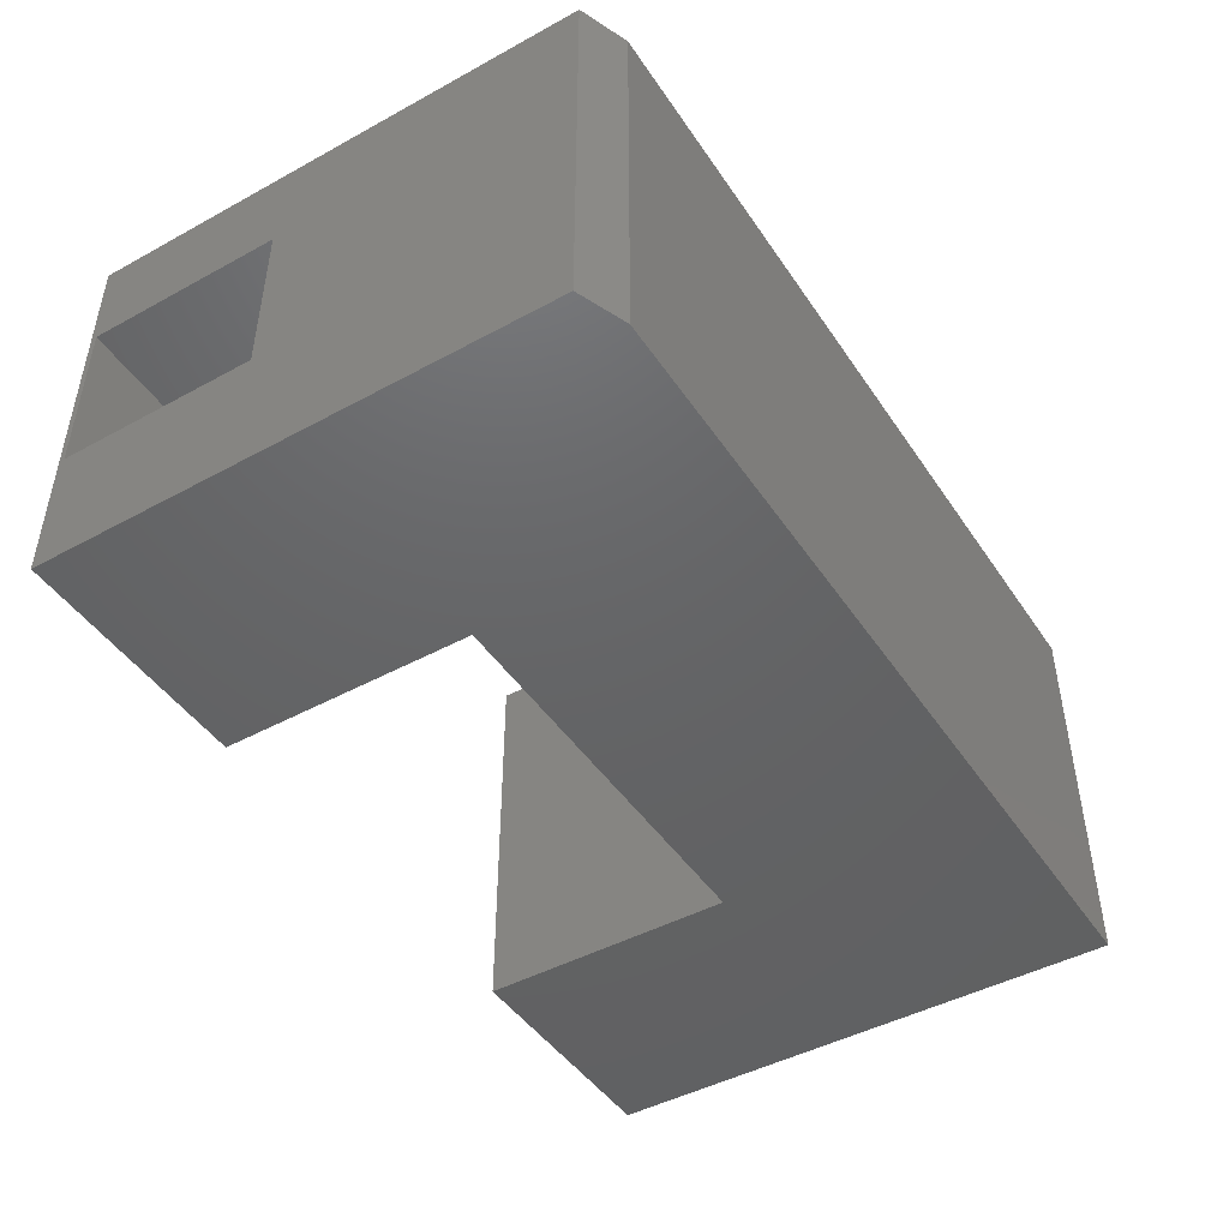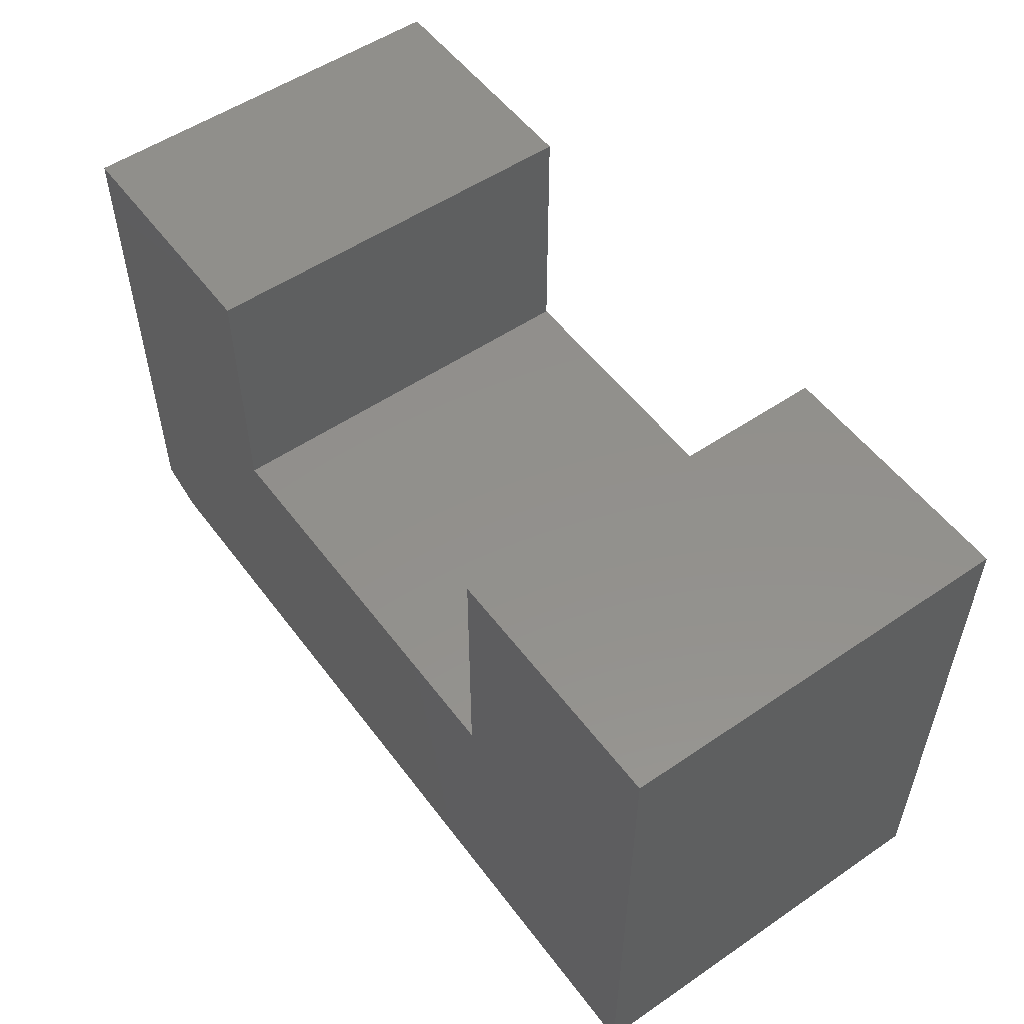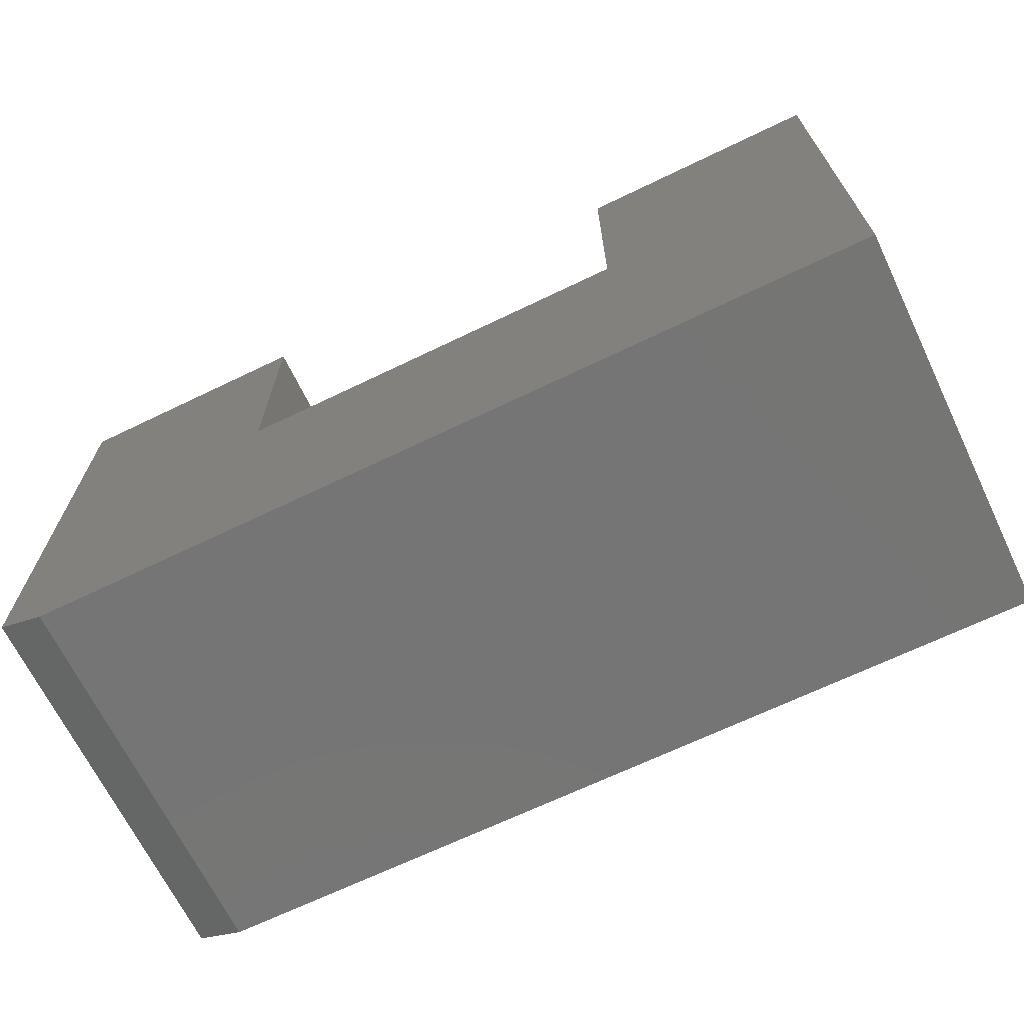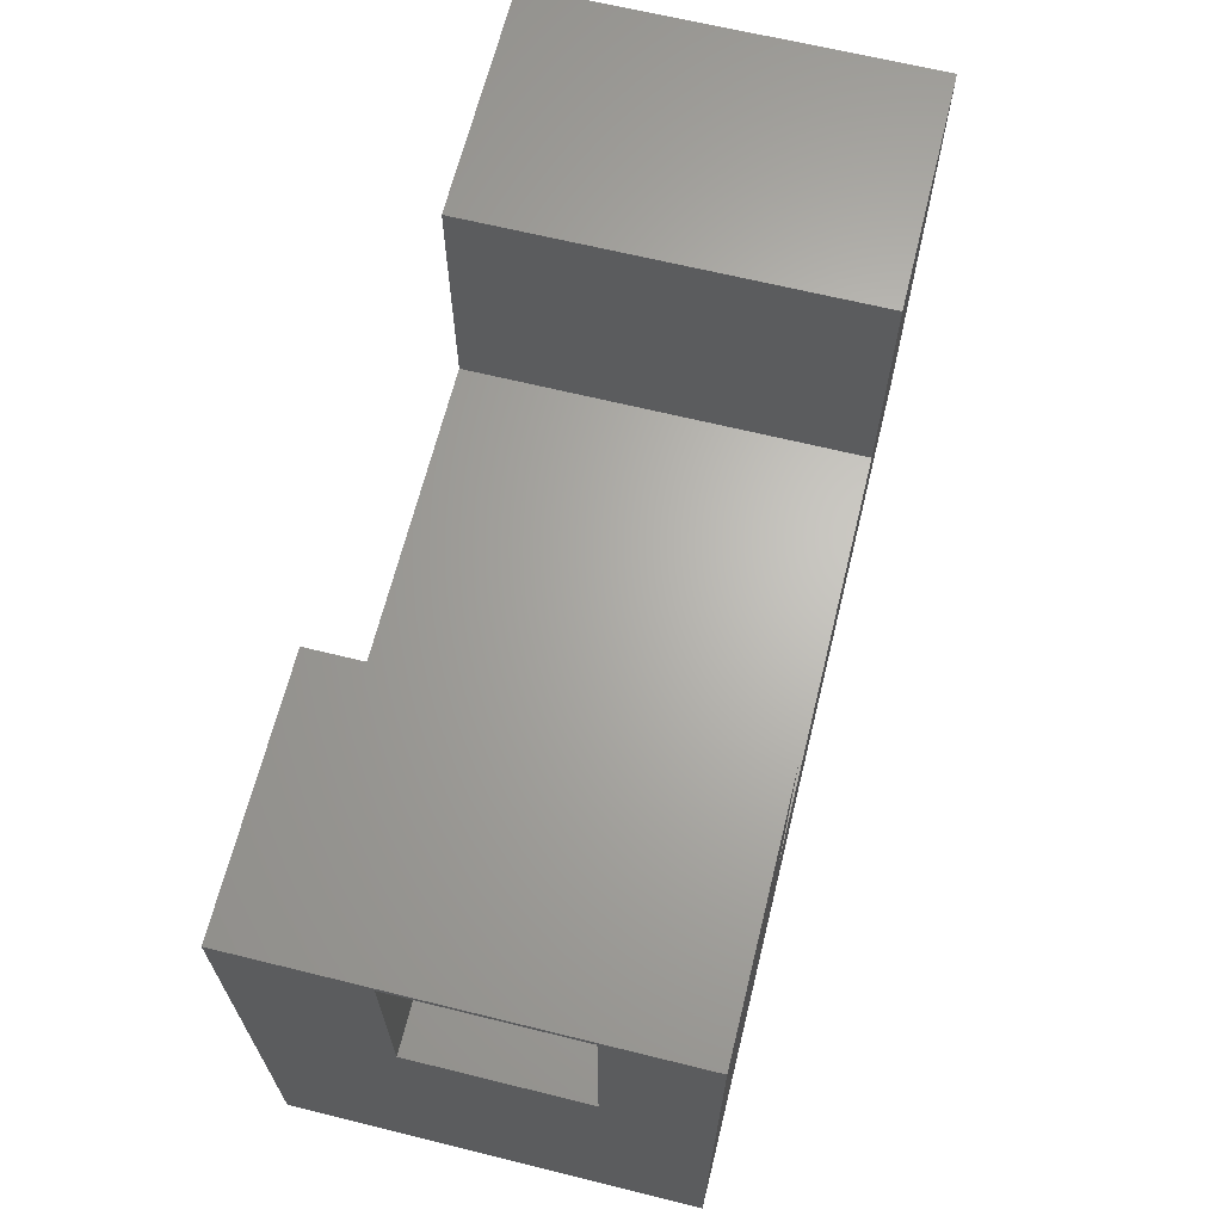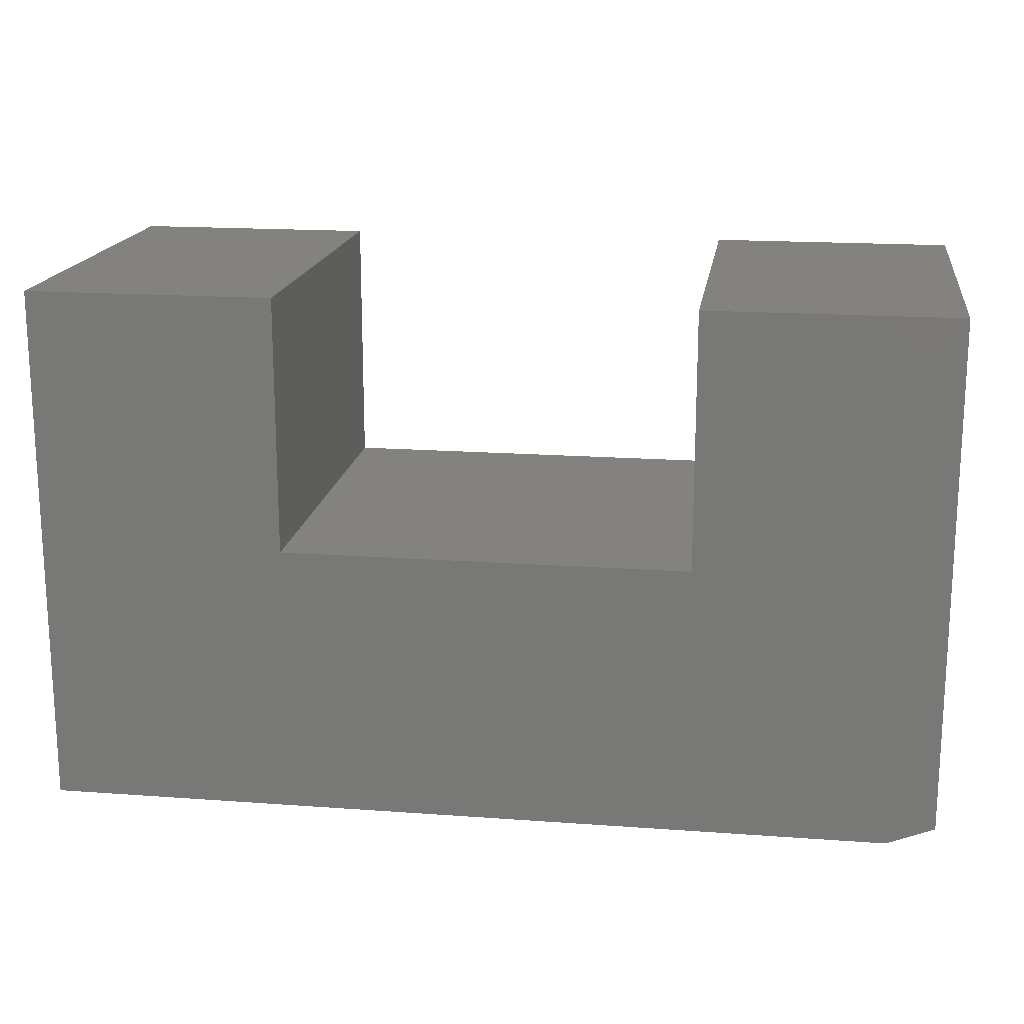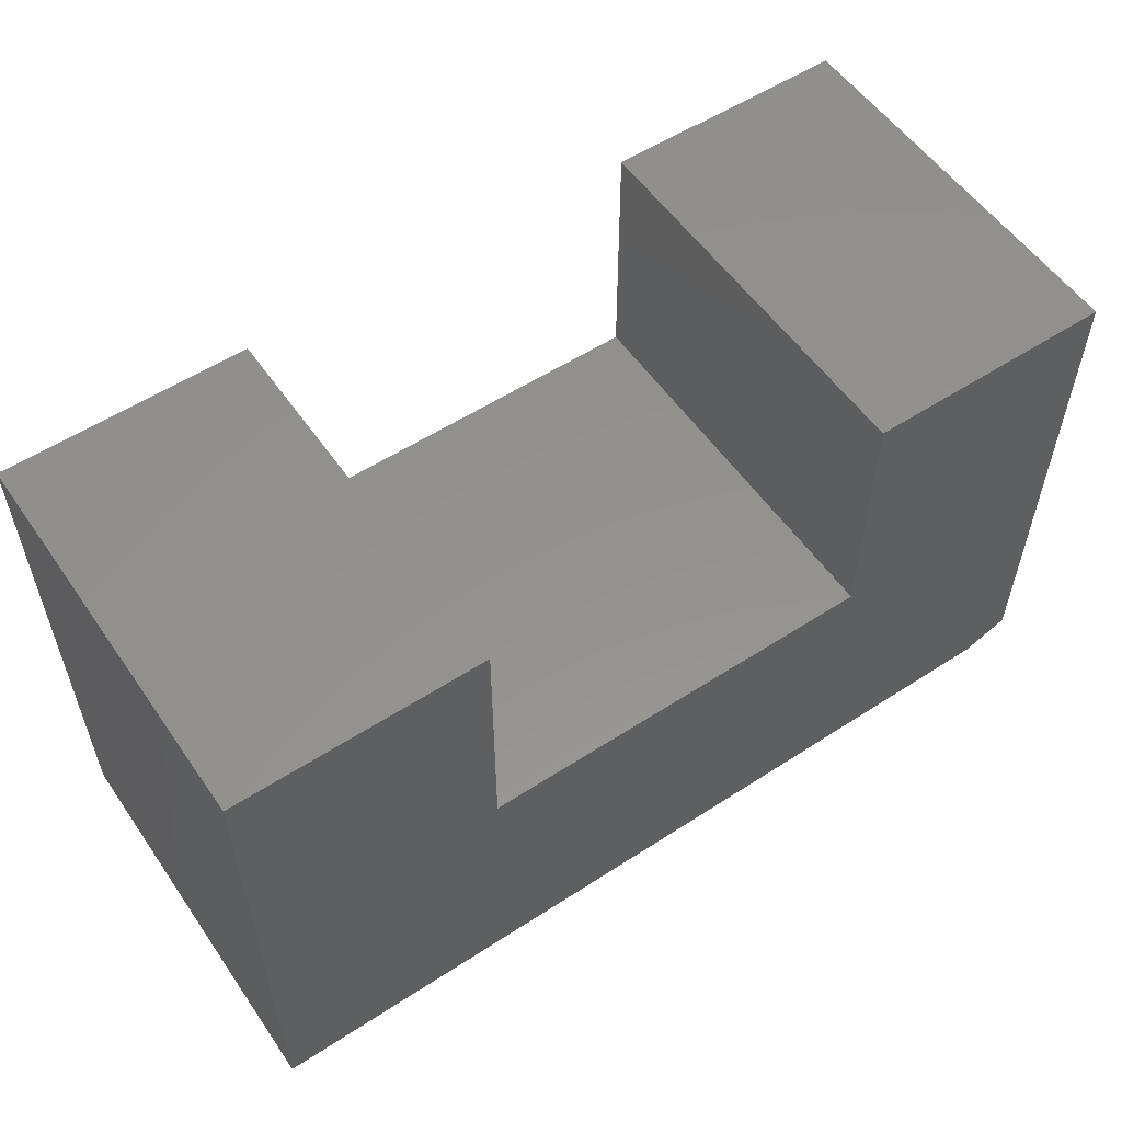
<metadata>
{"format":"stl","ext":"stl","renderer":"f3d","projection":"perspective","resolution":1024,"background":"white","views":[{"elev":-45.9,"azim":122.0,"up":"+Y"},{"elev":53.5,"azim":-126.0,"up":"+Z"},{"elev":-67.6,"azim":-154.2,"up":"+Z"},{"elev":65.6,"azim":103.9,"up":"+Z"},{"elev":17.3,"azim":8.3,"up":"+Z"},{"elev":55.6,"azim":-34.3,"up":"+Z"}]}
</metadata>
<code>
# stl→obj: 26 verts, 48 faces
v 0.75 -0.3281 0.4421
v 0.75 -0.3281 0.01562
v 0.75 -0.2188 0.2734
v 0.75 -0.2188 0.4375
v 0.75 -0.07977 0.4375
v 0.75 0 0.4421
v 0.75 -0.07977 0.2734
v 0.75 0 0.01562
v 0.5469 -0.2188 0.2734
v 0.5469 -0.07977 0.2734
v 0.5469 -0.2188 0.4375
v 0.5469 -0.07977 0.4375
v 0 -0.3281 0
v 0.7109 -0.3281 -4.353e-17
v 0.5447 -0.3281 0.2289
v 0.2053 -0.3281 0.2289
v 0.2053 -0.3281 0.4421
v 4.095e-17 -0.3281 0.4421
v 0.5447 -0.3281 0.4421
v 0 0 0
v 4.095e-17 0 0.4421
v 0.2053 0 0.4421
v 0.2053 0 0.2289
v 0.5447 0 0.2289
v 0.7109 0 -4.353e-17
v 0.5447 0 0.4421
f 1 2 3
f 1 3 4
f 1 4 5
f 1 5 6
f 3 2 7
f 7 2 8
f 7 8 5
f 5 8 6
f 9 3 10
f 10 3 7
f 11 12 4
f 4 12 5
f 7 5 10
f 10 5 12
f 9 11 3
f 3 11 4
f 12 11 10
f 10 11 9
f 13 14 2
f 13 2 15
f 13 15 16
f 13 16 17
f 13 17 18
f 15 2 19
f 19 2 1
f 20 21 22
f 20 22 23
f 20 23 24
f 20 24 8
f 20 8 25
f 24 26 8
f 8 26 6
f 13 20 14
f 14 20 25
f 14 25 2
f 2 25 8
f 18 21 13
f 13 21 20
f 17 22 18
f 18 22 21
f 23 22 16
f 16 22 17
f 15 24 16
f 16 24 23
f 26 24 19
f 19 24 15
f 1 6 19
f 19 6 26

</code>
